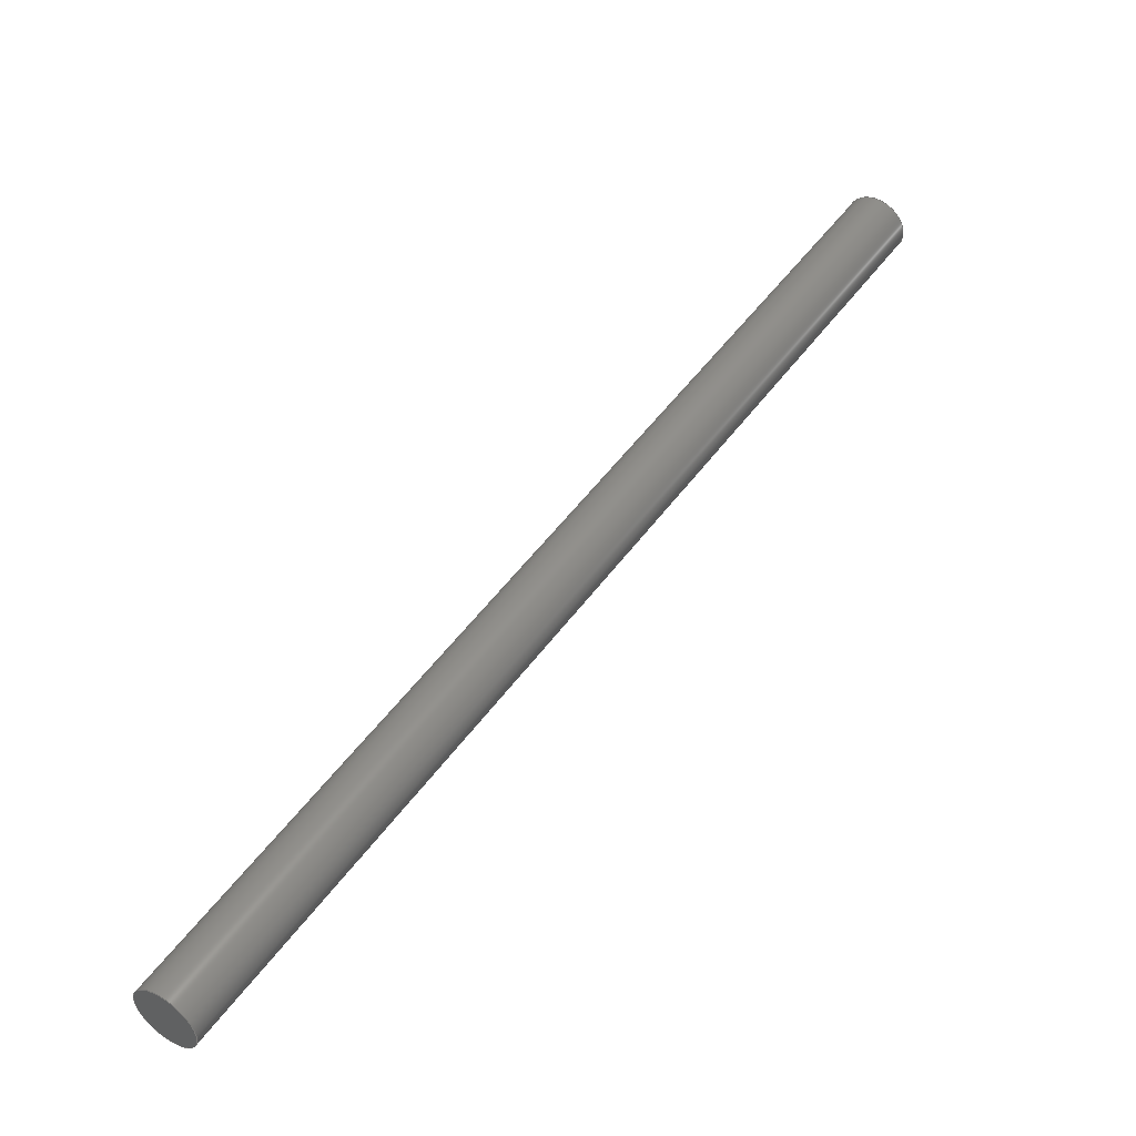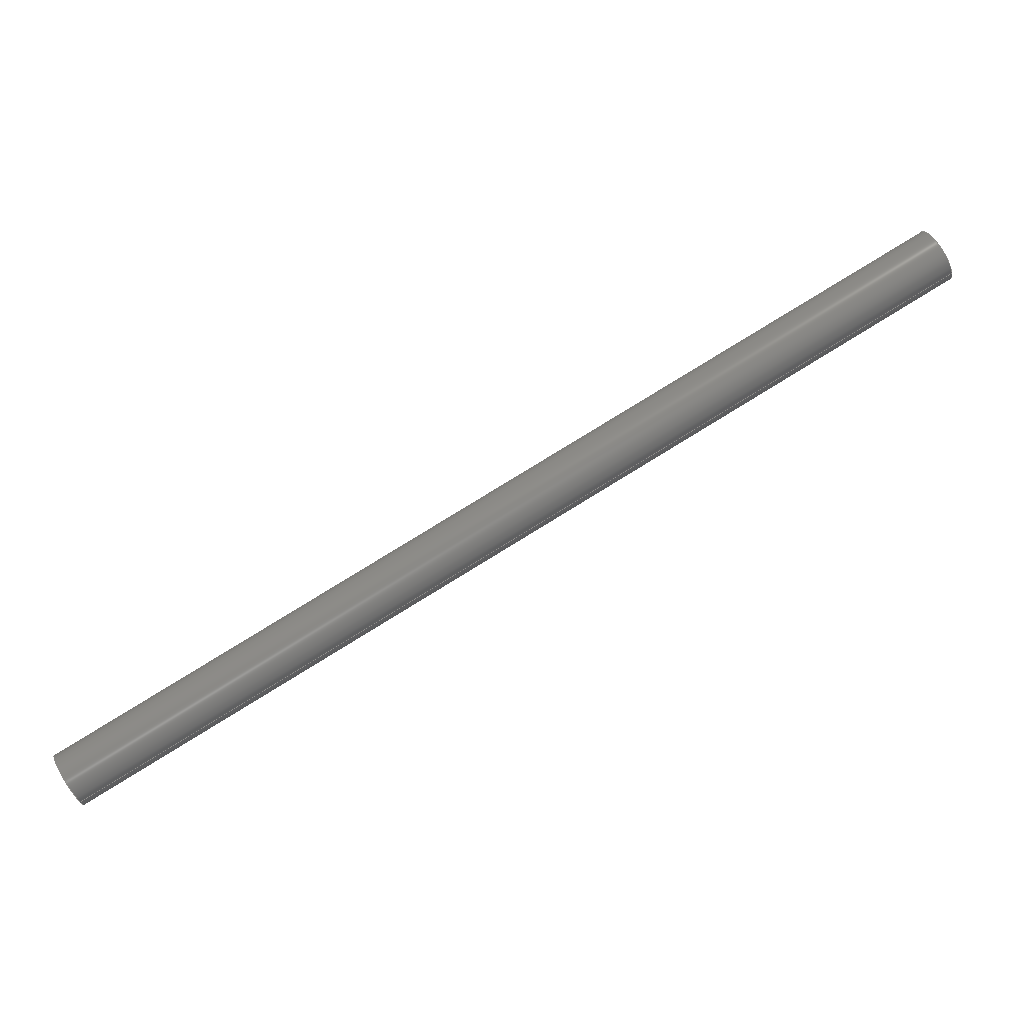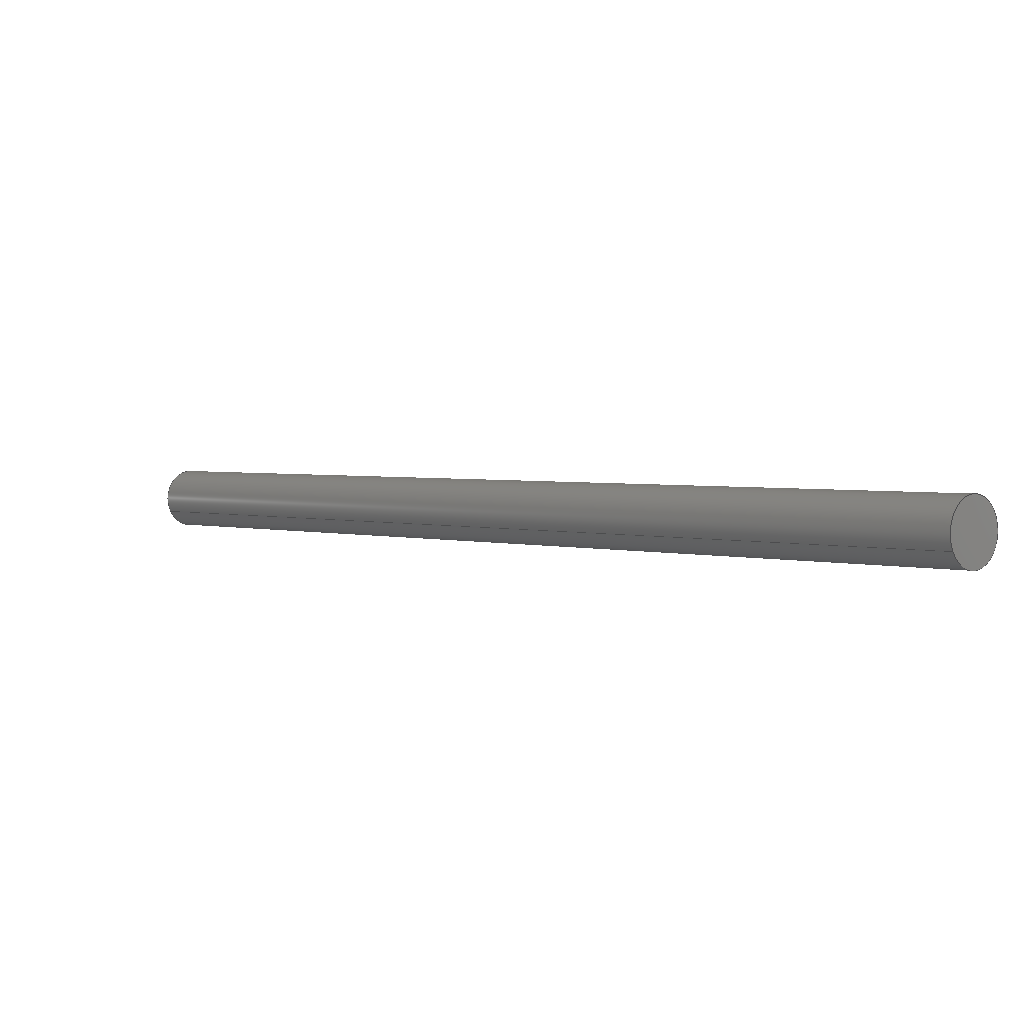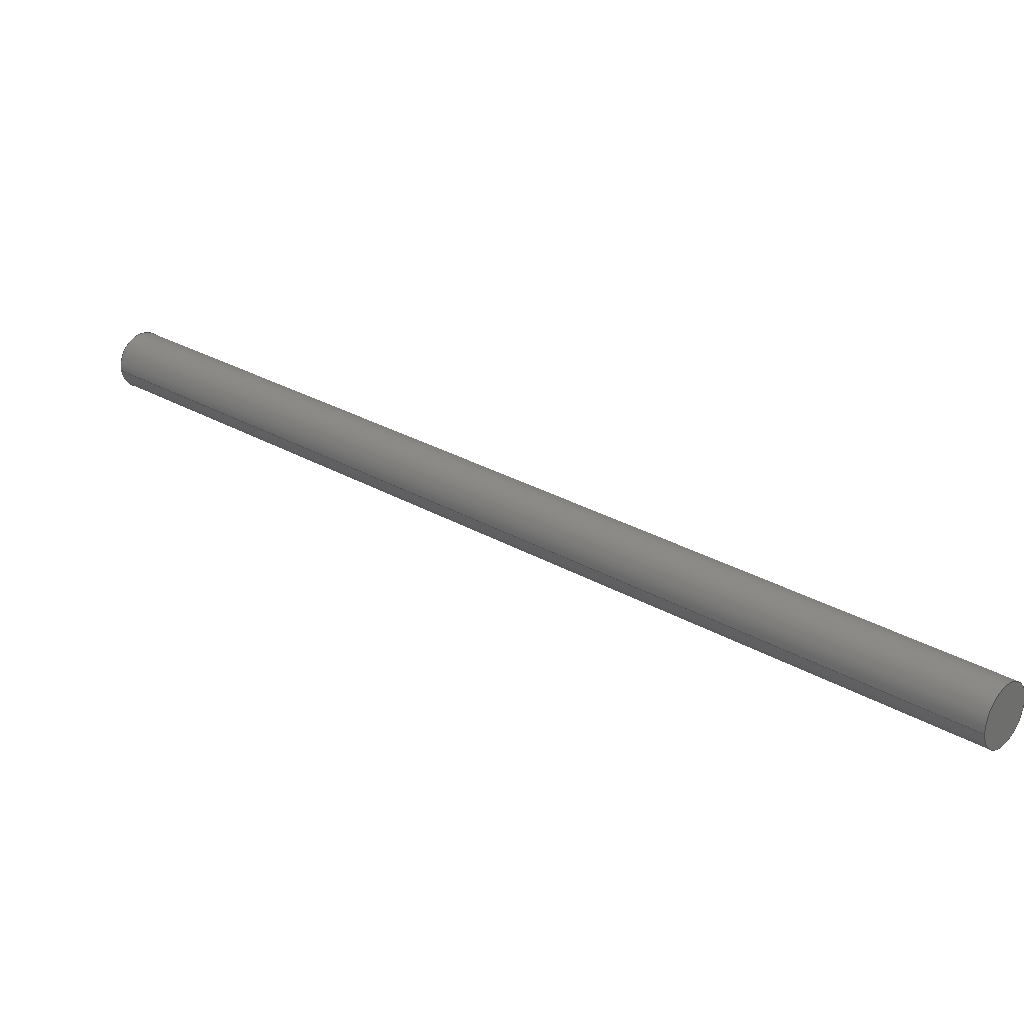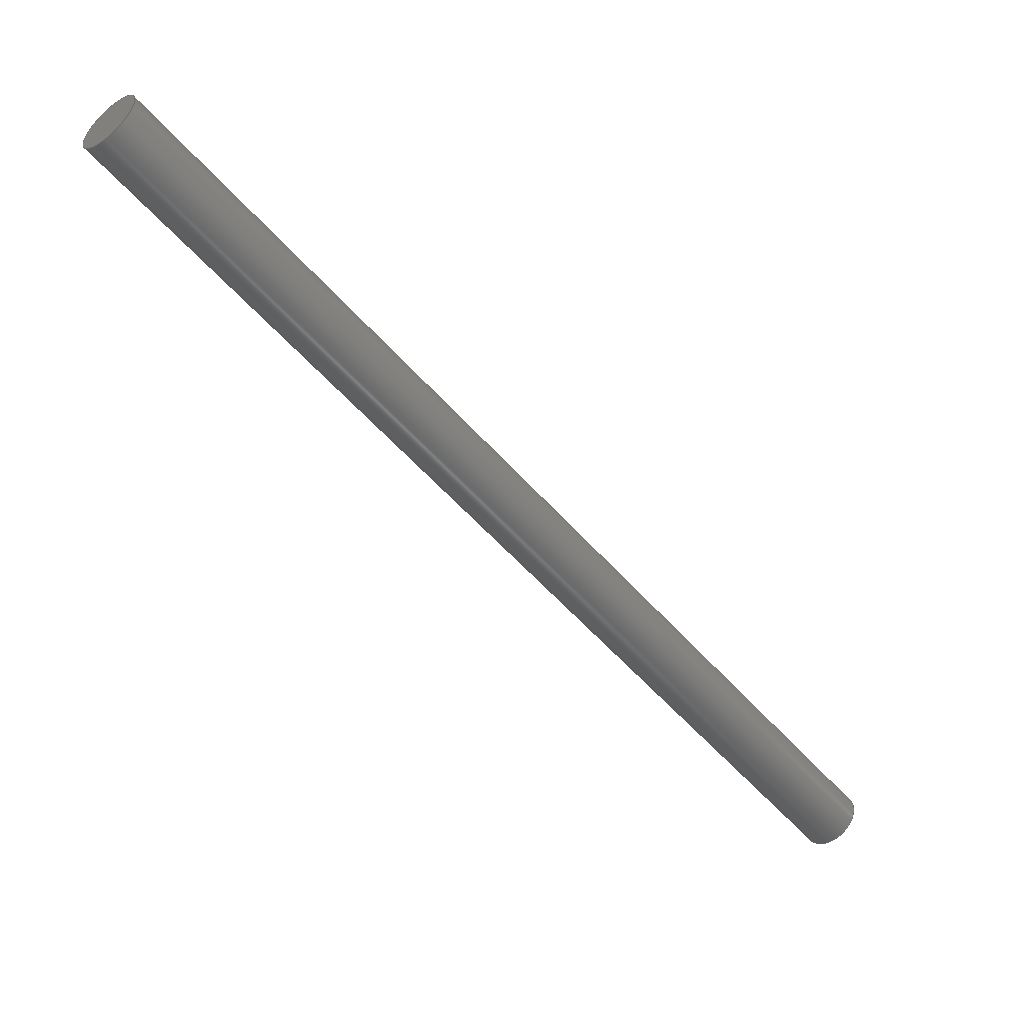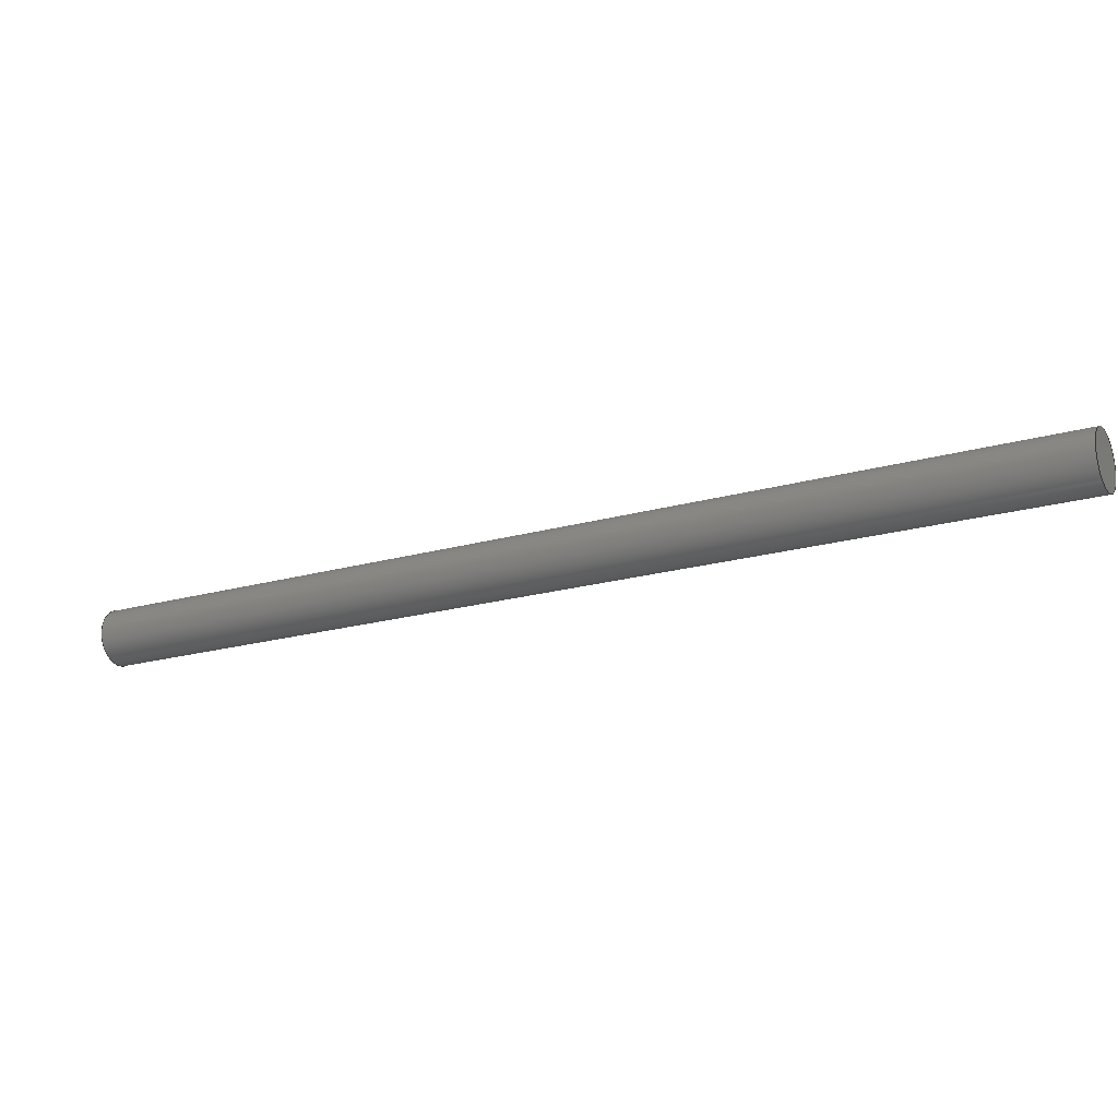
<metadata>
{"format":"iges","ext":"igs","renderer":"f3d","projection":"perspective","resolution":1024,"background":"white","views":[{"elev":-2.8,"azim":-62.6,"up":"+Y"},{"elev":51.2,"azim":13.6,"up":"+Z"},{"elev":-58.2,"azim":-170.5,"up":"+Y"},{"elev":-48.2,"azim":173.3,"up":"+Y"},{"elev":72.8,"azim":-164.5,"up":"+Y"},{"elev":-51.1,"azim":-113.2,"up":"+Z"}]}
</metadata>
<code>

,,9HTige 75,9HTige 75,7Hunknown,7Hunknown,32,38,7,99,15,,1,2,2HMM,
1,0.08,15H2.02e+07,0.01,1e+04,7Hunknown,7Hunknown,11,0,;
     186       1                                                00000000
     186             -39       1       0                               0
     514       2                                                00010000
     514                       1       1                               0
     510       3                                                00010000
     510             -39       1       1                               0
     510       4                                                00010000
     510             -39       1       1                               0
     510       5                                                00010000
     510             -39       1       1                               0
     508       6                                                00010000
     508                       2       1                               0
     508       8                                                00010000
     508                       1       1                               0
     508       9                                                00010000
     508                       1       1                               0
     126      10                                                00010000
     126       0               7       0                               0
     126      17                                                00010000
     126       0              16       0                               0
     126      33                                                00010000
     126       0               5       0                               0
     126      38                                                00010000
     126       0              16       0                               0
     126      54                                                00010000
     126       0               7       0                               0
     128      61                                                00010000
     128       0     -39      28       0                               0
     128      89                                                00010000
     128       0     -39       9       0                               0
     128      98                                                00010000
     128       0     -39       9       0                               0
     502     107                                                00010000
     502                       4       1                               0
     504     111                                                00010001
     504                       2       1                               0
     406     113                                                00000000
     406                       1      15                               0
     314     114                                                00000200
     314                       2       0                               0
186,3,1,0,0,1,37;                                                      1
514,3,5,1,7,1,9,1;                                                     3
510,27,1,1,11;                                                         5
510,29,1,1,13;                                                         7
510,31,1,1,15;                                                         9
508,6,0,35,1,0,0,0,35,2,0,0,0,35,3,1,0,0,35,4,1,0,0,35,5,1,0,0,       11
35,3,0,0;                                                             11
508,2,0,35,1,1,0,0,35,2,1,0;                                          13
508,2,0,35,5,0,0,0,35,4,0,0;                                          15
126,2,2,0,0,0,0,-3.197,-3.197,                  17
-3.197,-3.142,-3.142,                  17
-3.142,1,0.9996,1,59.97,            17
-4.822,71.12,59.99,                  17
-4.814,71.06,60,                  17
-4.805,71,-3.197,                 17
-3.142,0,0,0;                                            17
126,8,2,0,0,0,0,-3.142,-3.142,                    19
-3.142,-1.585,-1.585,                 19
-0.02792,-0.02792,1.529,             19
1.529,3.086,3.086,                   19
3.086,1,0.712,1,0.712,1,         19
0.712,1,0.712,1,60,           19
-4.805,71,60.38,                  19
-4.457,69,59.01,                  19
-2.912,68.97,57.63,                  19
-1.367,68.94,57.2,                  19
-1.671,70.95,56.78,                  19
-1.976,72.95,58.14,                   19
-3.53,73.03,59.51,                  19
-5.083,73.12,59.97,                  19
-4.822,71.12,-3.142,                  19
3.086,0,0,0;                                            19
126,1,1,0,0,1,0,-35.71,-35.71,                  21
4.462D-15,4.462D-15,1,1,                      21
60,-4.805,71,                  21
6.003,-53.33,52.16,                   21
-35.71,4.462D-15,0,0,0;                      21
126,8,2,0,0,0,0,-3.142,-3.142,                  23
-3.142,-1.585,-1.585,                23
-0.02792,-0.02792,1.529,               23
1.529,3.086,3.086,                   23
3.086,1,0.712,1,0.712,1,        23
0.712,1,0.712,1,6.003,            23
-53.33,52.16,6.39,                   23
-52.98,50.15,5.012,                  23
-51.43,50.12,3.633,                   23
-49.89,50.1,3.207,                  23
-50.19,52.1,2.782,                   23
-50.5,54.1,4.149,                    23
-52.05,54.19,5.515,                   23
-53.61,54.27,5.979,                  23
-53.34,52.27,-3.142,                 23
3.086,0,0,0;                                            23
126,2,2,0,0,0,0,-3.197,-3.197,                  25
-3.197,-3.142,-3.142,                25
-3.142,1,0.9996,1,5.979,           25
-53.34,52.27,5.992,                  25
-53.34,52.21,6.003,                   25
-53.33,52.16,-3.197,                  25
-3.142,0,0,0;                                           25
128,1,8,1,2,0,1,0,0,1,-4.462D-15,                          27
-4.462D-15,35.71,35.71,              27
-3.142,-3.142,-3.142,                27
-1.571,-1.571,0,0,1.571,              27
1.571,3.142,3.142,                    27
3.142,1,1,0.7071,0.7071,1,        27
1,0.7071,0.7071,1,1,0.7071,       27
0.7071,1,1,0.7071,0.7071,1,       27
1,60,-4.805,71,               27
6.003,-53.33,52.16,                   27
60.39,-4.452,68.97,                  27
6.396,-52.97,50.12,                  27
58.99,-2.89,68.97,                  27
4.992,-51.41,50.12,                   27
57.58,-1.328,68.97,                   27
3.588,-49.85,50.12,                   27
57.19,-1.681,71,                  27
3.196,-50.2,52.16,                   27
56.8,-2.033,73.04,                   27
2.803,-50.56,54.19,                  27
58.2,-3.595,73.04,                   27
4.207,-52.12,54.19,                   27
59.6,-5.157,73.04,                   27
5.611,-53.68,54.19,                  27
60,-4.805,71,                  27
6.003,-53.33,52.16,                   27
-4.462D-15,35.71,-3.142,             27
3.142;                                                     27
128,1,1,1,1,0,0,1,0,0,-0.211,-0.211,          29
0.2167,0.2167,-0.2139,               29
-0.2139,0.2195,0.2195,1,1,1,      29
1,60.4,-4.453,68.93,               29
57.54,-1.272,68.93,                  29
59.59,-5.181,73.13,                  29
56.73,-2,73.13,                  29
-0.211,0.2167,-0.2139,              29
0.2195;                                                    29
128,1,1,1,1,0,0,1,0,0,-0.211,-0.211,          31
0.2167,0.2167,-0.2139,               31
-0.2139,0.2195,0.2195,1,1,1,      31
1,3.551,-49.79,50.09,                31
6.41,-52.98,50.09,                  31
2.741,-50.52,54.28,                  31
5.6,-53.7,54.28,                    31
-0.211,0.2167,-0.2139,              31
0.2195;                                                    31
502,4,59.97,-4.822,71.12,            33
60,-4.805,71,                  33
6.003,-53.33,52.16,                   33
5.979,-53.34,52.27;                  33
504,5,17,33,1,33,2,19,33,2,33,1,21,33,2,33,3,23,33,3,33,4,25,33,      35
4,33,3;                                                               35
406,1,5HBody2;                                                        37
314,62.75,62.75,62.75,13HSteel       39
- Satin;                                                              39
S      1G      2D     40P    115
</code>
